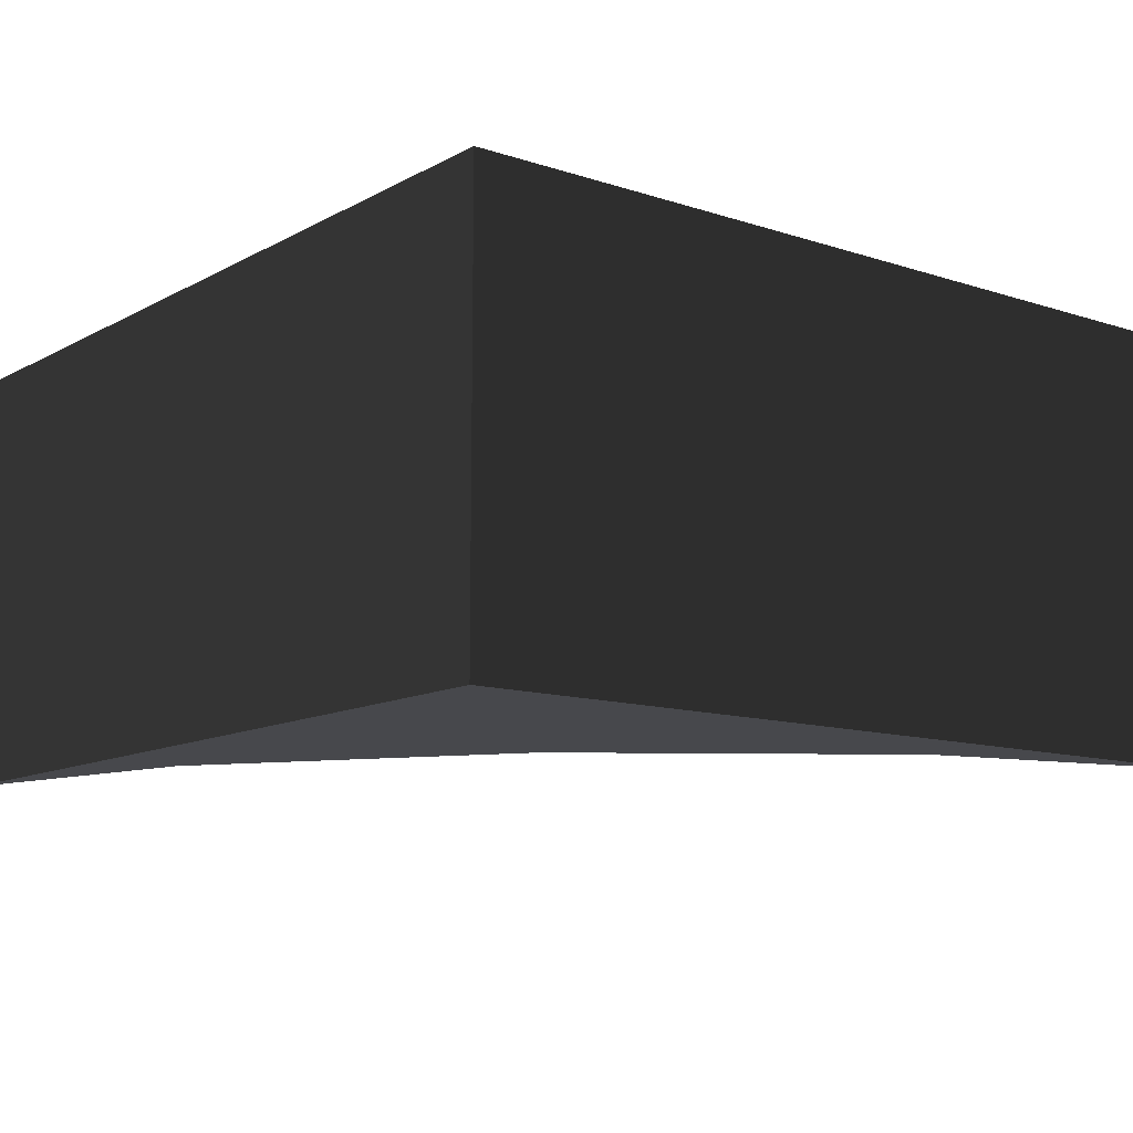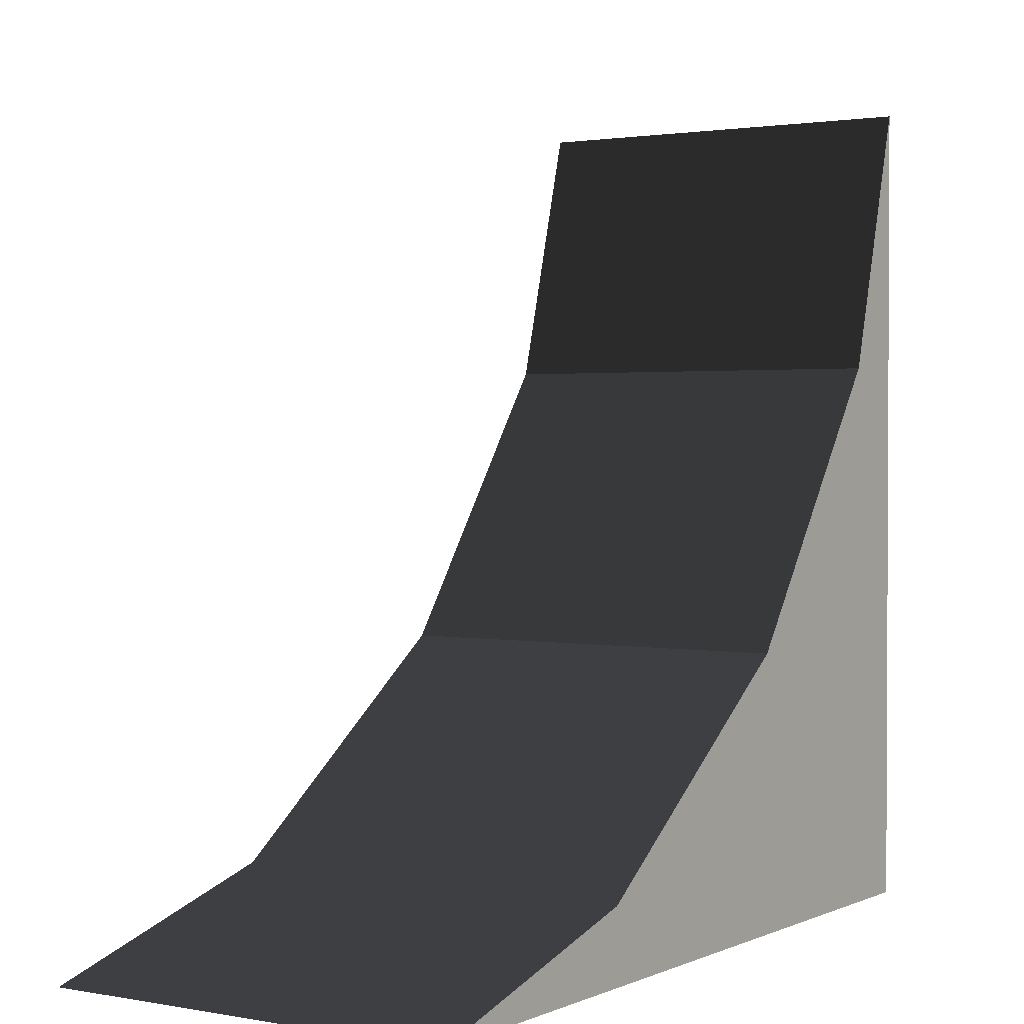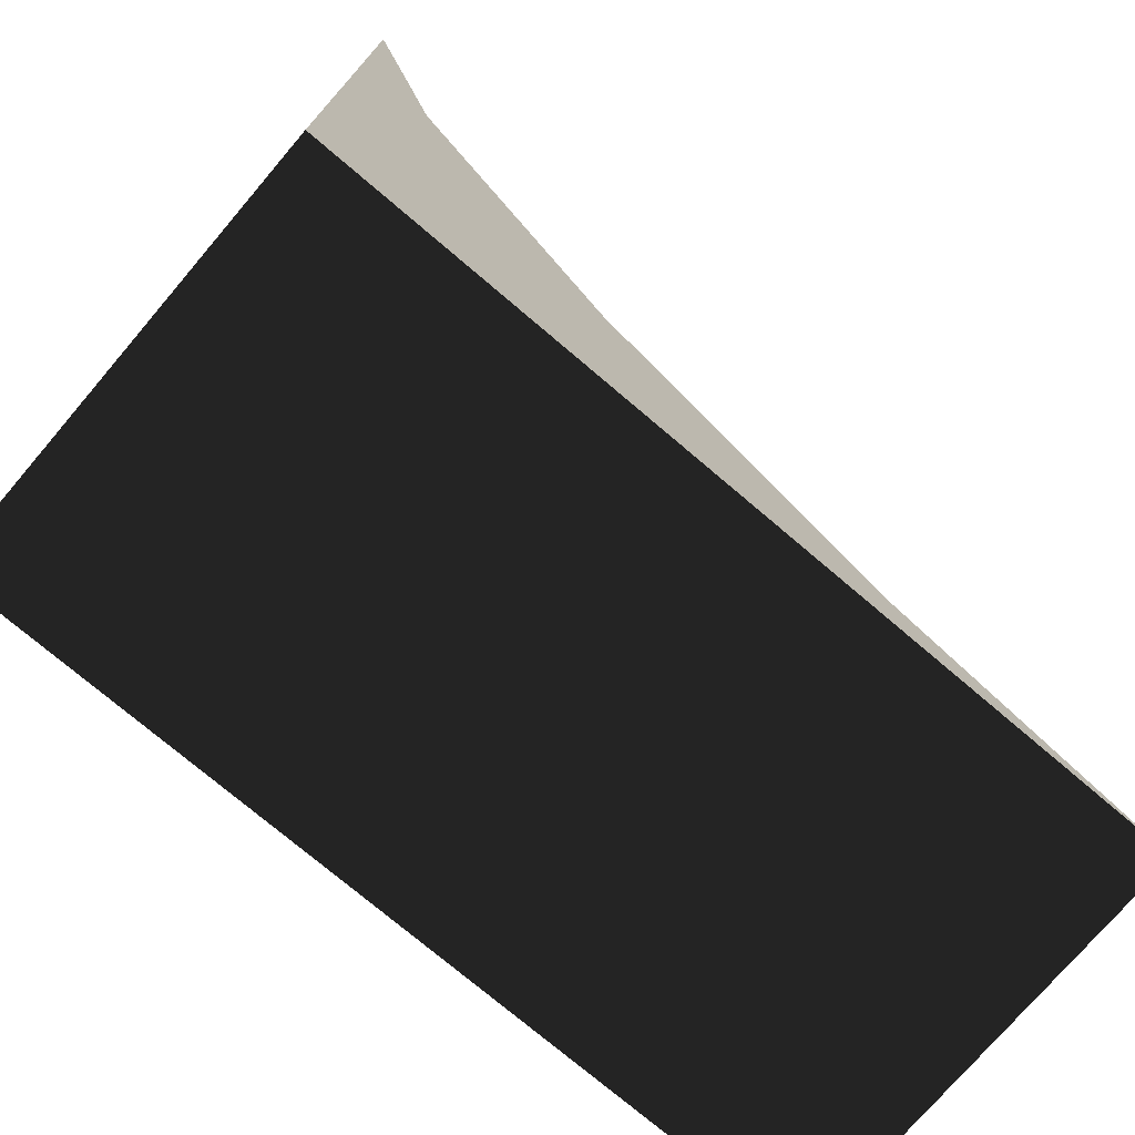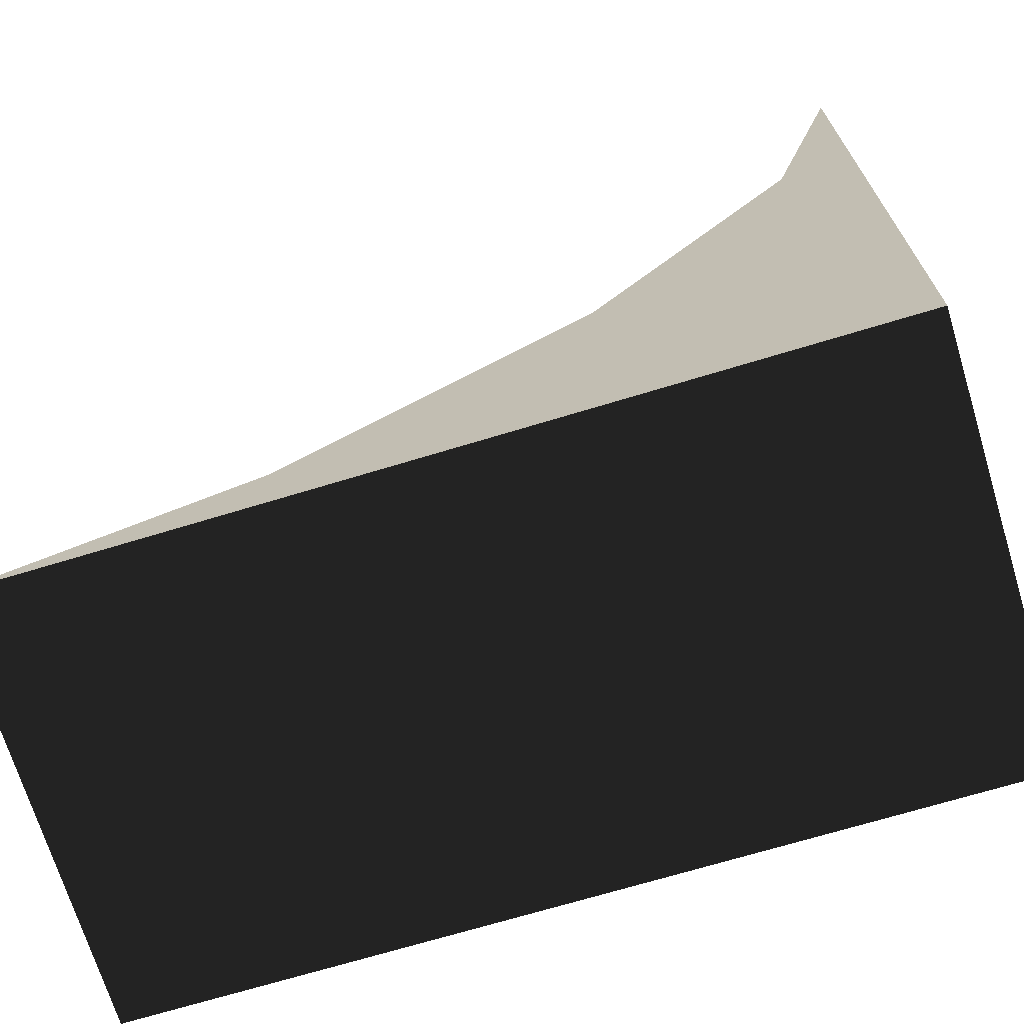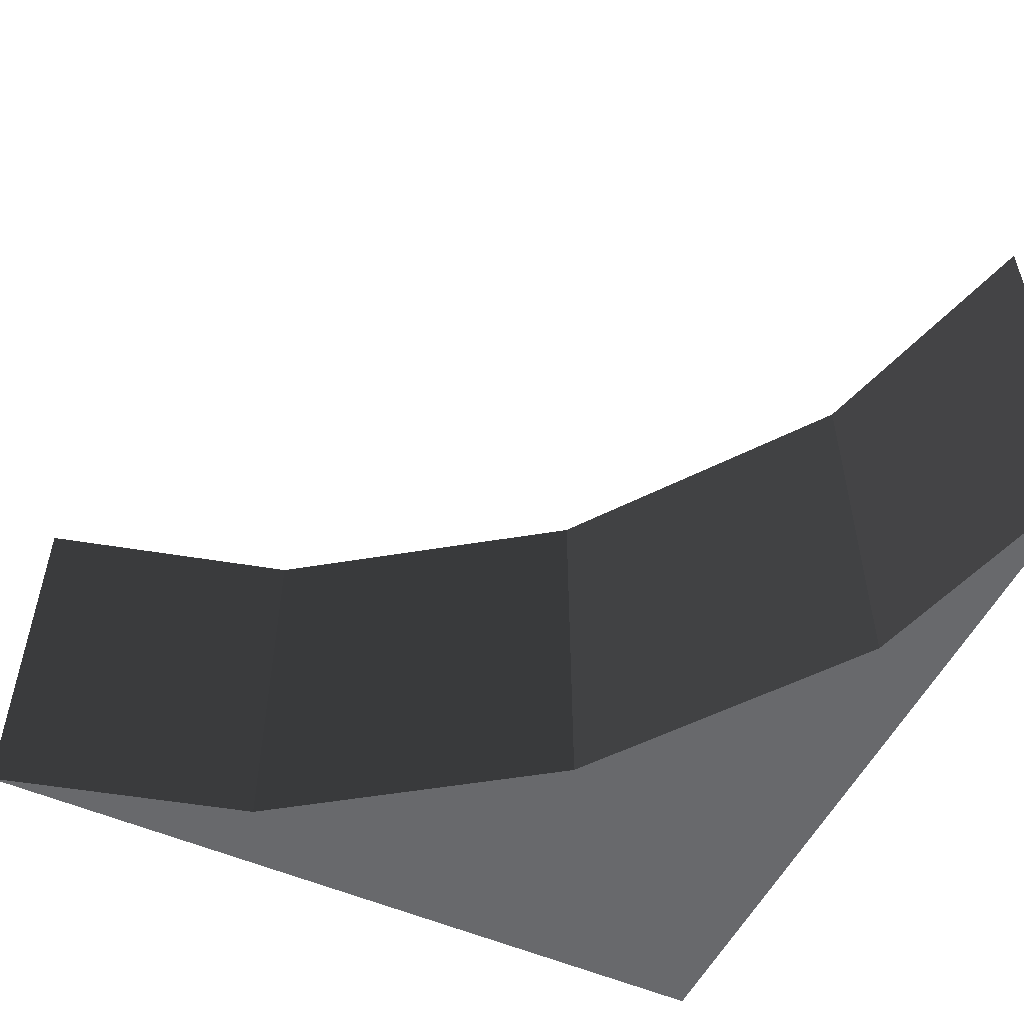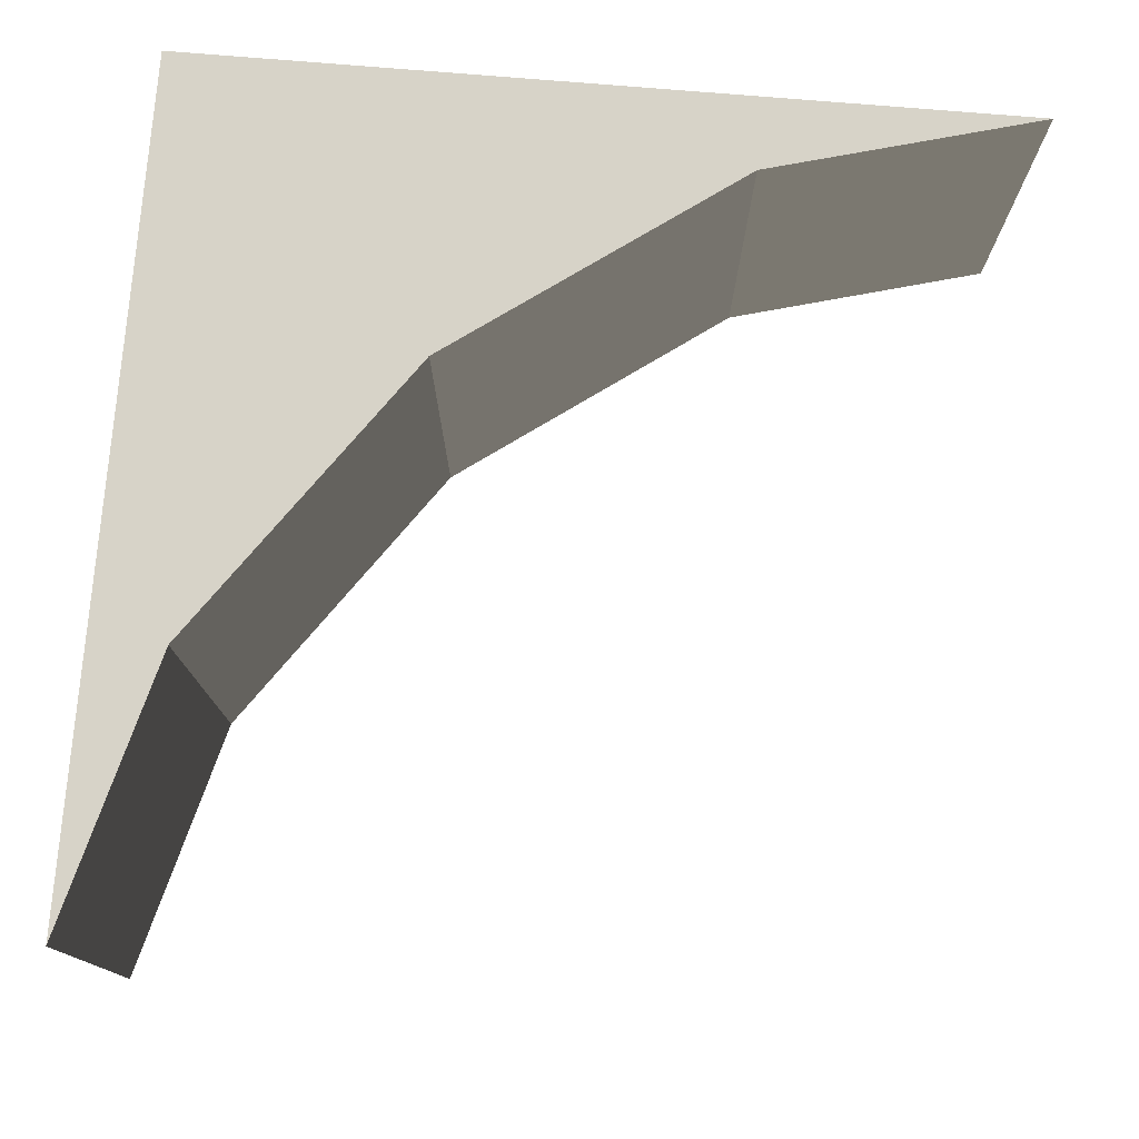
<metadata>
{"format":"obj","ext":"obj","renderer":"f3d","projection":"perspective","resolution":1024,"background":"white","views":[{"elev":-11.6,"azim":141.9,"up":"+Y"},{"elev":1.6,"azim":-56.5,"up":"+Z"},{"elev":-74.8,"azim":139.6,"up":"+Z"},{"elev":-70.2,"azim":16.9,"up":"+Z"},{"elev":-52.8,"azim":-25.4,"up":"+Y"},{"elev":76.8,"azim":-85.3,"up":"+Y"}]}
</metadata>
<code>
v -0.175 0 -0.412
v -0.5 -0.5 -0.5
v -0.5 0 -0.5
v -0.175 -0.5 -0.412
v 0.167 0 -0.167
v 0.167 -0.5 -0.167
v 0.412 0 0.175
v 0.412 -0.5 0.175
v 0.5 0 0.5
v 0.5 -0.5 0.5
v 0.5 0 -0.5
v 0.5 -0.5 -0.5
g 1
f 11 12 3
f 2 3 12
g 2
f 9 10 11
f 12 11 10
g 4
f 3 2 1
f 4 1 2
f 1 4 5
f 6 5 4
f 5 6 7
f 8 7 6
f 7 8 9
f 10 9 8
g 5
f 11 3 1
f 11 1 5
f 11 5 7
f 11 7 9
g 6
f 2 12 4
f 4 12 6
f 6 12 8
f 8 12 10

</code>
